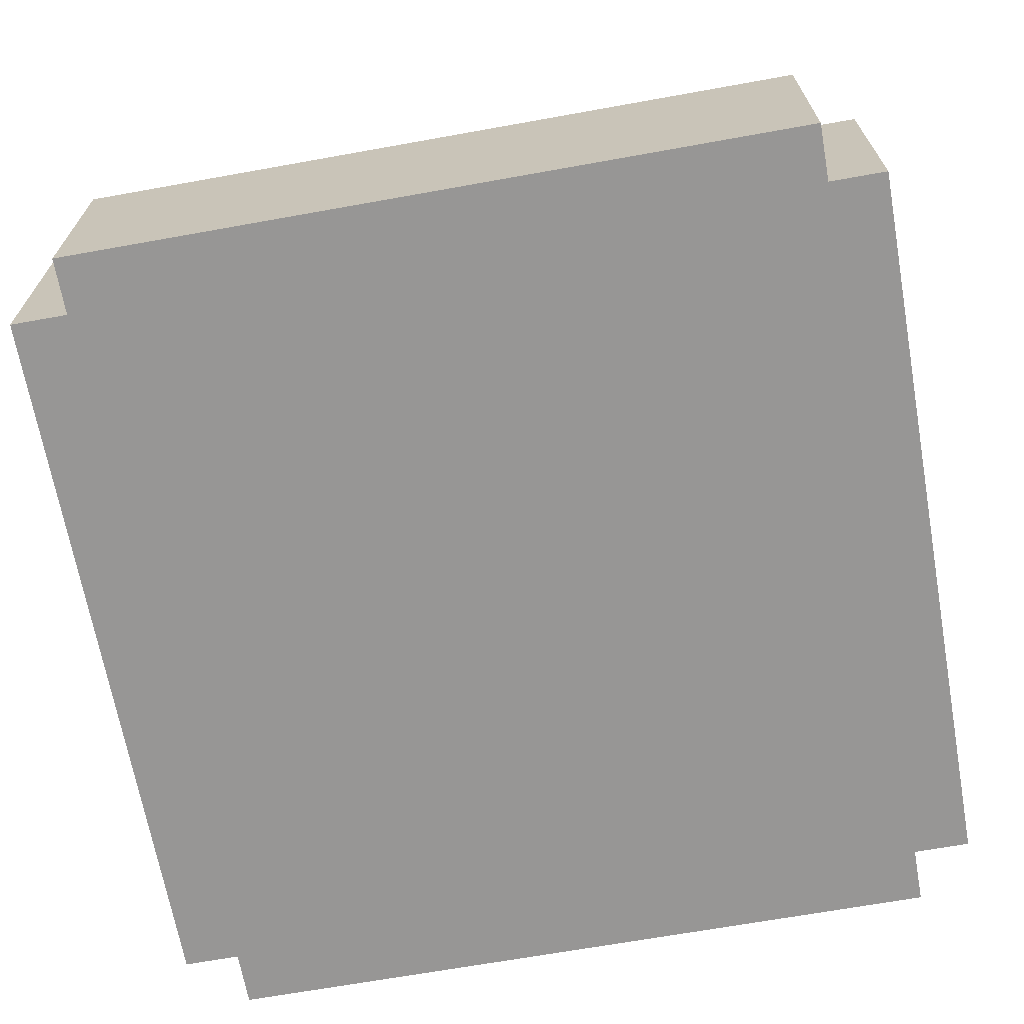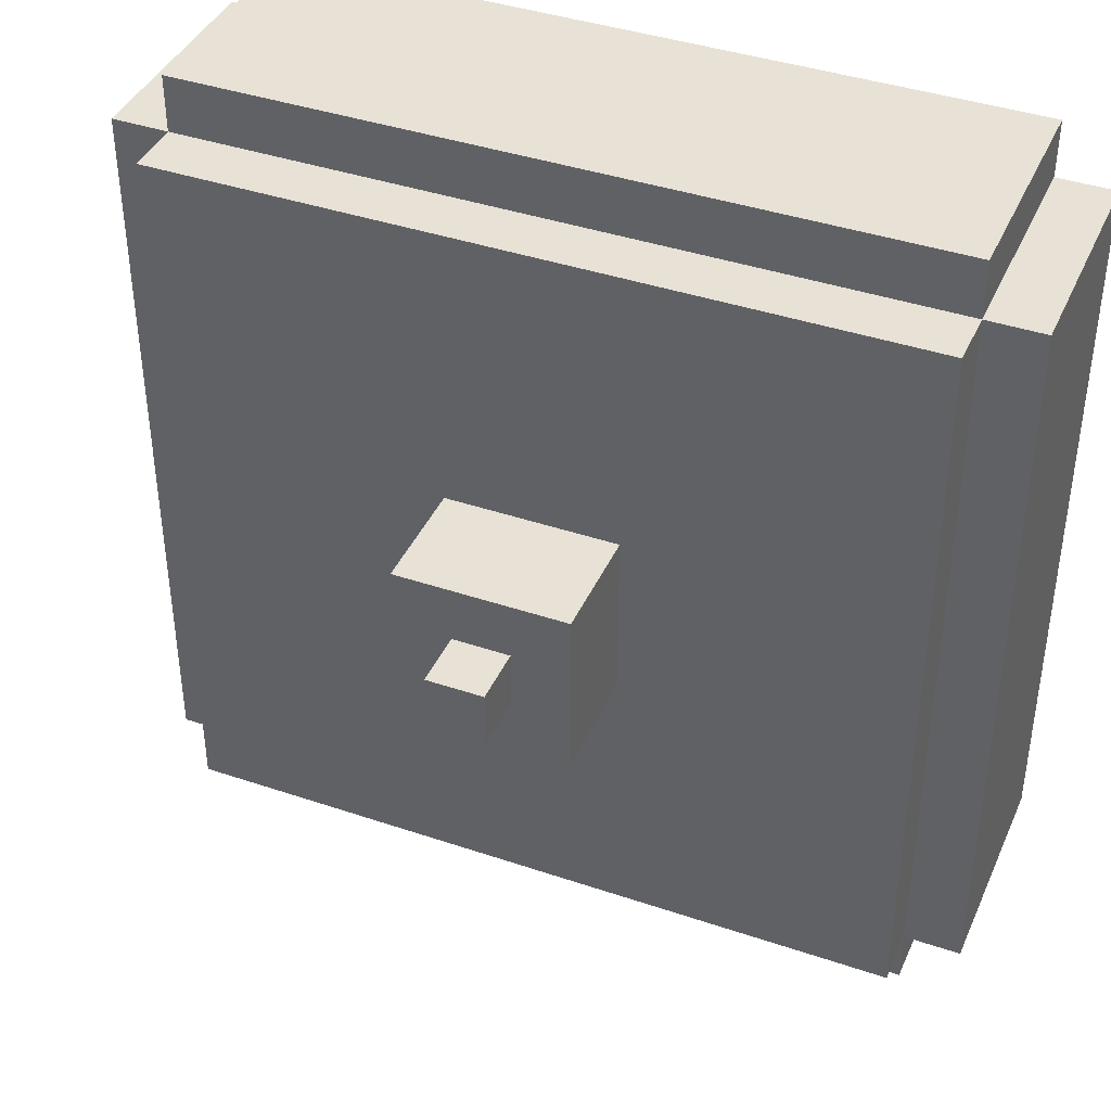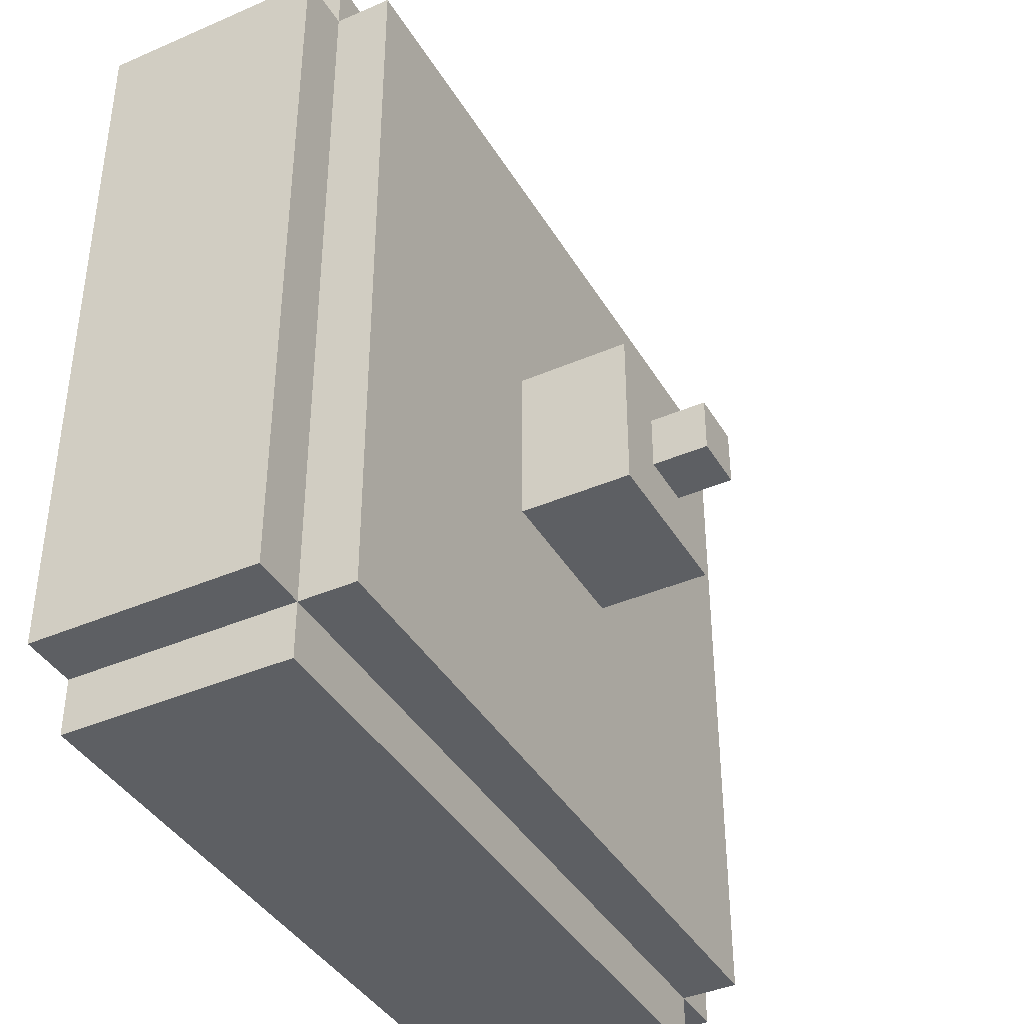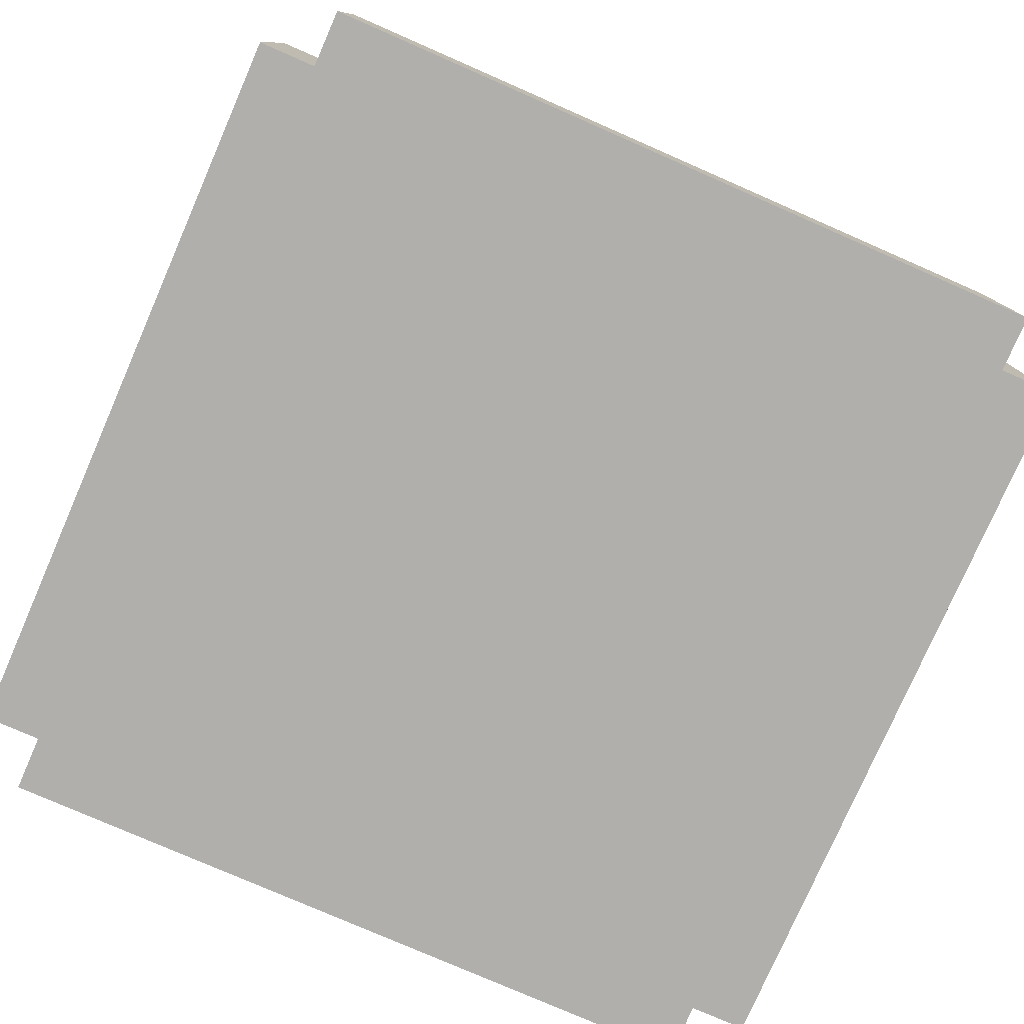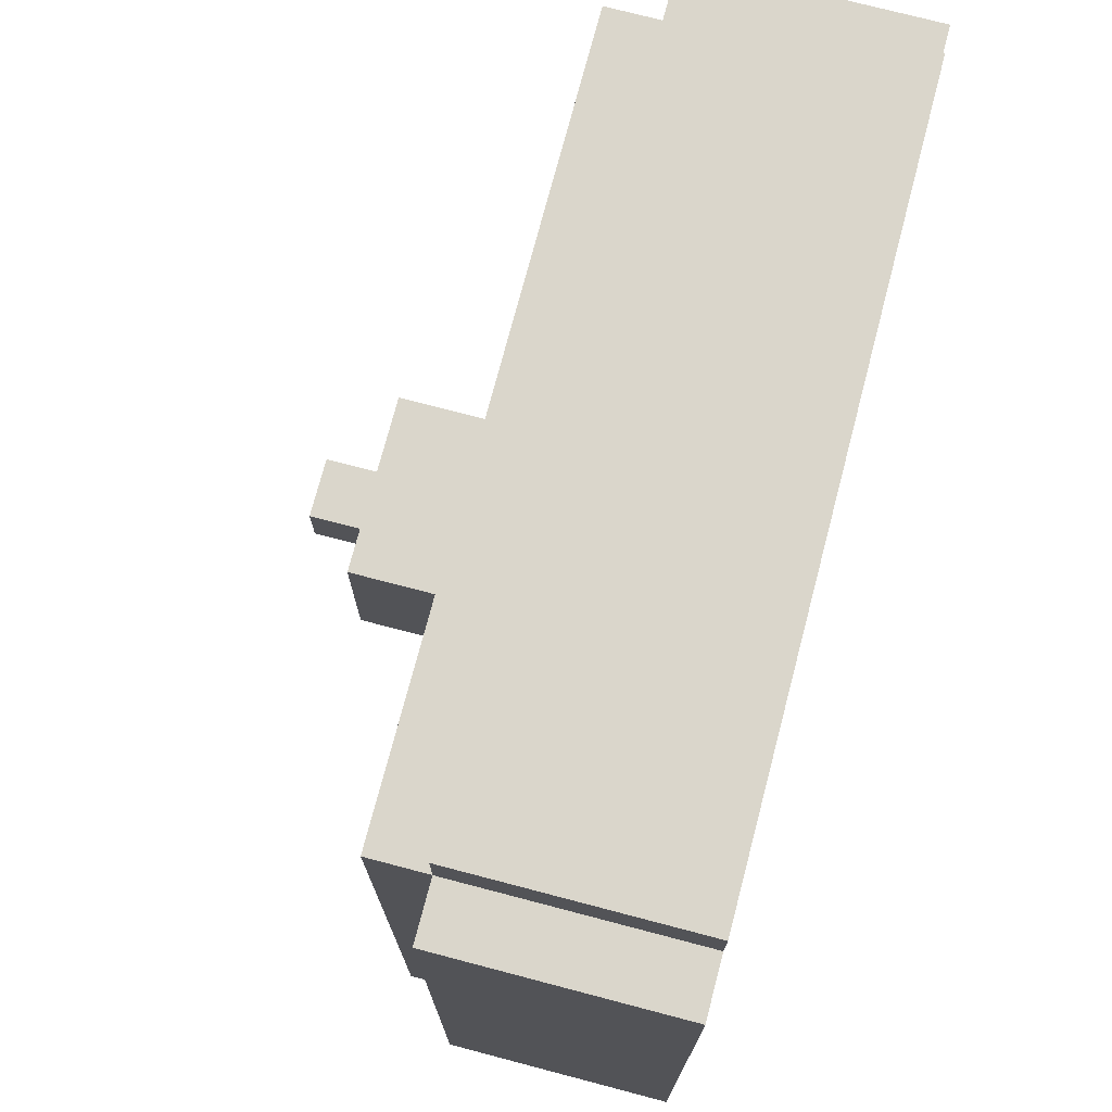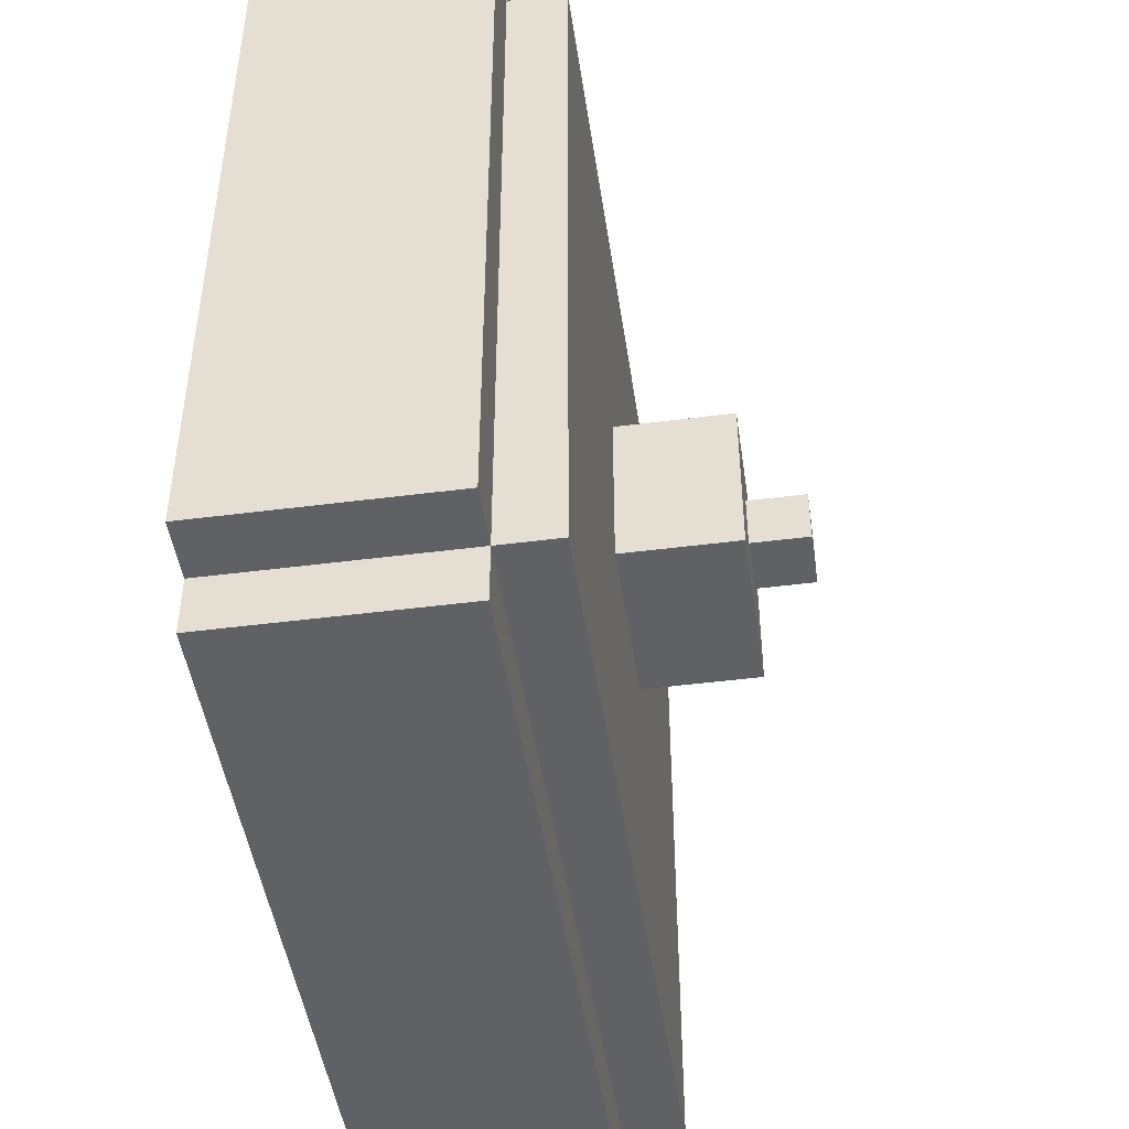
<metadata>
{"format":"obj","ext":"obj","renderer":"f3d","projection":"perspective","resolution":1024,"background":"white","views":[{"elev":-67.8,"azim":10.2,"up":"+Y"},{"elev":40.5,"azim":-157.4,"up":"+Z"},{"elev":-40.1,"azim":118.1,"up":"+Z"},{"elev":-78.3,"azim":-113.6,"up":"+Y"},{"elev":74.1,"azim":-75.3,"up":"+Z"},{"elev":-46.8,"azim":98.3,"up":"+Z"}]}
</metadata>
<code>
o
v -0.8 0 1.1
v -0.8 0 -0.2
v -0.8 0.4 1.1
v -0.8 0.4 -0.2
v -0.7 0 1.2
v -0.7 0 1.1
v -0.7 0 -0.2
v -0.7 0 -0.3
v -0.7 0.4 1.2
v -0.7 0.4 1.1
v -0.7 0.4 -0.2
v -0.7 0.4 -0.3
v -0.7 0.5 1.1
v -0.7 0.5 -0.2
v -0.2 0.5 0.6
v -0.2 0.5 0.3
v -0.2 0.7 0.6
v -0.2 0.7 0.3
v -0.1 0.7 0.5
v -0.1 0.7 0.4
v -0.1 0.8 0.5
v -0.1 0.8 0.4
v 5.96e-08 0.7 0.5
v 5.96e-08 0.7 0.4
v 5.96e-08 0.8 0.5
v 5.96e-08 0.8 0.4
v 0.1 0.5 0.6
v 0.1 0.5 0.3
v 0.1 0.7 0.6
v 0.1 0.7 0.3
v 0.6 0 1.2
v 0.6 0 1.1
v 0.6 0 -0.2
v 0.6 0 -0.3
v 0.6 0.4 1.2
v 0.6 0.4 1.1
v 0.6 0.4 -0.2
v 0.6 0.4 -0.3
v 0.6 0.5 1.1
v 0.6 0.5 -0.2
v 0.7 0 1.1
v 0.7 0 -0.2
v 0.7 0.4 1.1
v 0.7 0.4 -0.2
v -0.7 0 1.2
v -0.7 0.4 1.2
v 0.6 0 1.2
v 0.6 0.4 1.2
v -0.8 0 1.1
v -0.8 0.4 1.1
v -0.7 0 1.1
v -0.7 0.4 1.1
v -0.7 0.5 1.1
v 0.6 0 1.1
v 0.6 0.4 1.1
v 0.6 0.5 1.1
v 0.7 0 1.1
v 0.7 0.4 1.1
v -0.2 0.5 0.6
v -0.2 0.7 0.6
v 0.1 0.5 0.6
v 0.1 0.7 0.6
v -0.1 0.7 0.5
v -0.1 0.8 0.5
v 5.96e-08 0.7 0.5
v 5.96e-08 0.8 0.5
v -0.1 0.7 0.4
v -0.1 0.8 0.4
v 5.96e-08 0.7 0.4
v 5.96e-08 0.8 0.4
v -0.2 0.5 0.3
v -0.2 0.7 0.3
v 0.1 0.5 0.3
v 0.1 0.7 0.3
v -0.8 0 -0.2
v -0.8 0.4 -0.2
v -0.7 0 -0.2
v -0.7 0.4 -0.2
v -0.7 0.5 -0.2
v 0.6 0 -0.2
v 0.6 0.4 -0.2
v 0.6 0.5 -0.2
v 0.7 0 -0.2
v 0.7 0.4 -0.2
v -0.7 0 -0.3
v -0.7 0.4 -0.3
v 0.6 0 -0.3
v 0.6 0.4 -0.3
v -0.7 0 1.2
v 0.6 0 1.2
v -0.8 0 1.1
v -0.7 0 1.1
v 0.6 0 1.1
v 0.7 0 1.1
v -0.8 0 -0.2
v -0.7 0 -0.2
v 0.6 0 -0.2
v 0.7 0 -0.2
v -0.7 0 -0.3
v 0.6 0 -0.3
v -0.7 0.4 1.2
v 0.6 0.4 1.2
v -0.8 0.4 1.1
v -0.7 0.4 1.1
v 0.6 0.4 1.1
v 0.7 0.4 1.1
v -0.8 0.4 -0.2
v -0.7 0.4 -0.2
v 0.6 0.4 -0.2
v 0.7 0.4 -0.2
v -0.7 0.4 -0.3
v 0.6 0.4 -0.3
v -0.7 0.5 1.1
v 0.6 0.5 1.1
v -0.2 0.5 0.6
v 0.1 0.5 0.6
v -0.2 0.5 0.3
v 0.1 0.5 0.3
v -0.7 0.5 -0.2
v 0.6 0.5 -0.2
v -0.2 0.7 0.6
v 0.1 0.7 0.6
v -0.1 0.7 0.5
v 5.96e-08 0.7 0.5
v -0.1 0.7 0.4
v 5.96e-08 0.7 0.4
v -0.2 0.7 0.3
v 0.1 0.7 0.3
v -0.1 0.8 0.5
v 5.96e-08 0.8 0.5
v -0.1 0.8 0.4
v 5.96e-08 0.8 0.4
f 3 2 1
f 4 2 3
f 9 6 5
f 10 6 9
f 11 8 7
f 12 8 11
f 13 11 10
f 14 11 13
f 17 16 15
f 18 16 17
f 21 20 19
f 22 20 21
f 23 24 25
f 25 24 26
f 27 28 29
f 29 28 30
f 31 32 35
f 35 32 36
f 33 34 37
f 37 34 38
f 36 37 39
f 39 37 40
f 41 42 43
f 43 42 44
f 47 46 45
f 48 46 47
f 51 50 49
f 52 50 51
f 55 53 52
f 56 53 55
f 57 55 54
f 58 55 57
f 61 60 59
f 62 60 61
f 65 64 63
f 66 64 65
f 67 68 69
f 69 68 70
f 71 72 73
f 73 72 74
f 75 76 77
f 77 76 78
f 78 79 81
f 81 79 82
f 80 81 83
f 83 81 84
f 85 86 87
f 87 86 88
f 92 90 89
f 93 90 92
f 95 92 91
f 95 94 93
f 95 93 92
f 96 94 95
f 97 94 96
f 98 94 97
f 99 97 96
f 100 97 99
f 101 102 104
f 104 102 105
f 103 104 107
f 107 104 108
f 105 106 109
f 109 106 110
f 108 109 111
f 111 109 112
f 113 114 115
f 115 114 116
f 113 115 117
f 116 114 118
f 113 117 119
f 117 118 119
f 118 114 120
f 119 118 120
f 121 122 123
f 123 122 124
f 121 123 125
f 124 122 126
f 121 125 127
f 125 126 127
f 126 122 128
f 127 126 128
f 129 130 131
f 131 130 132

</code>
